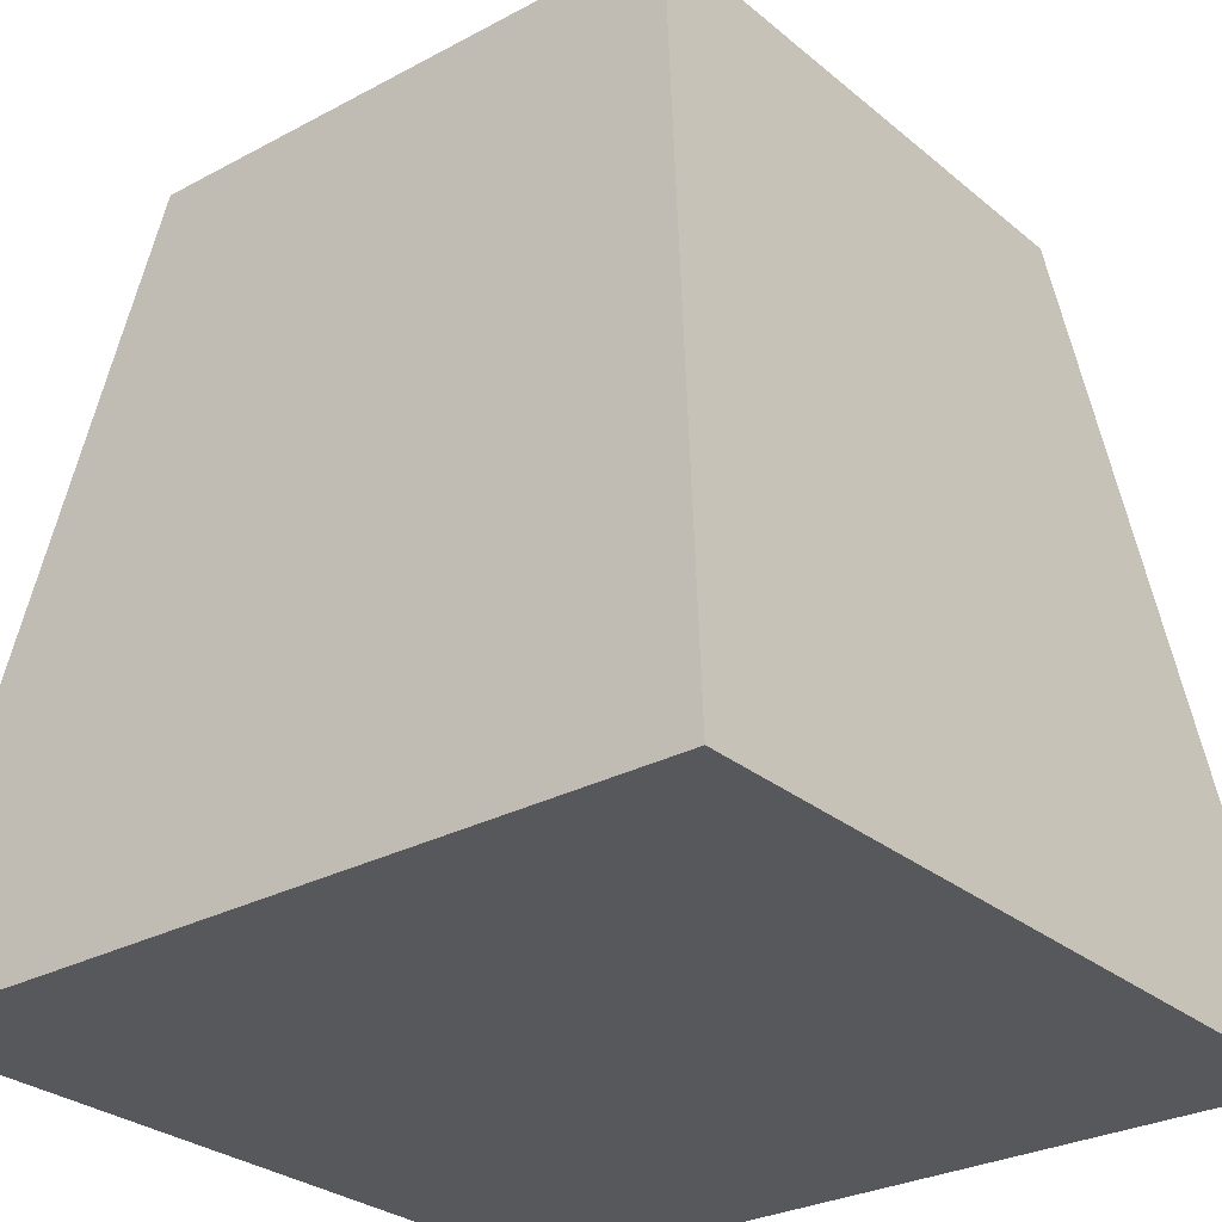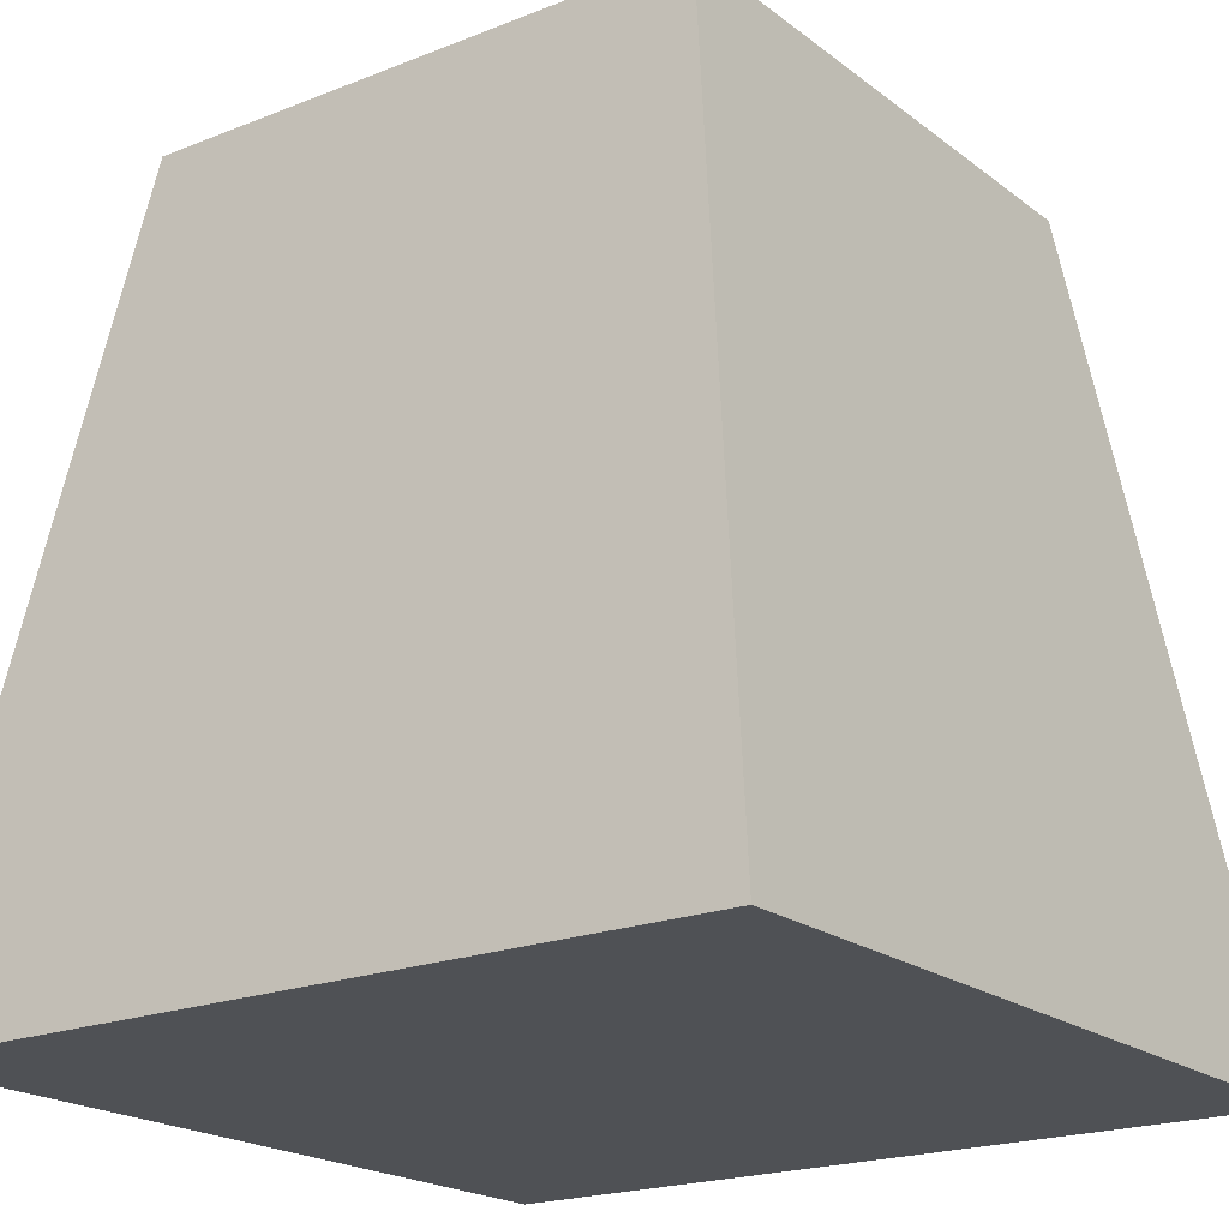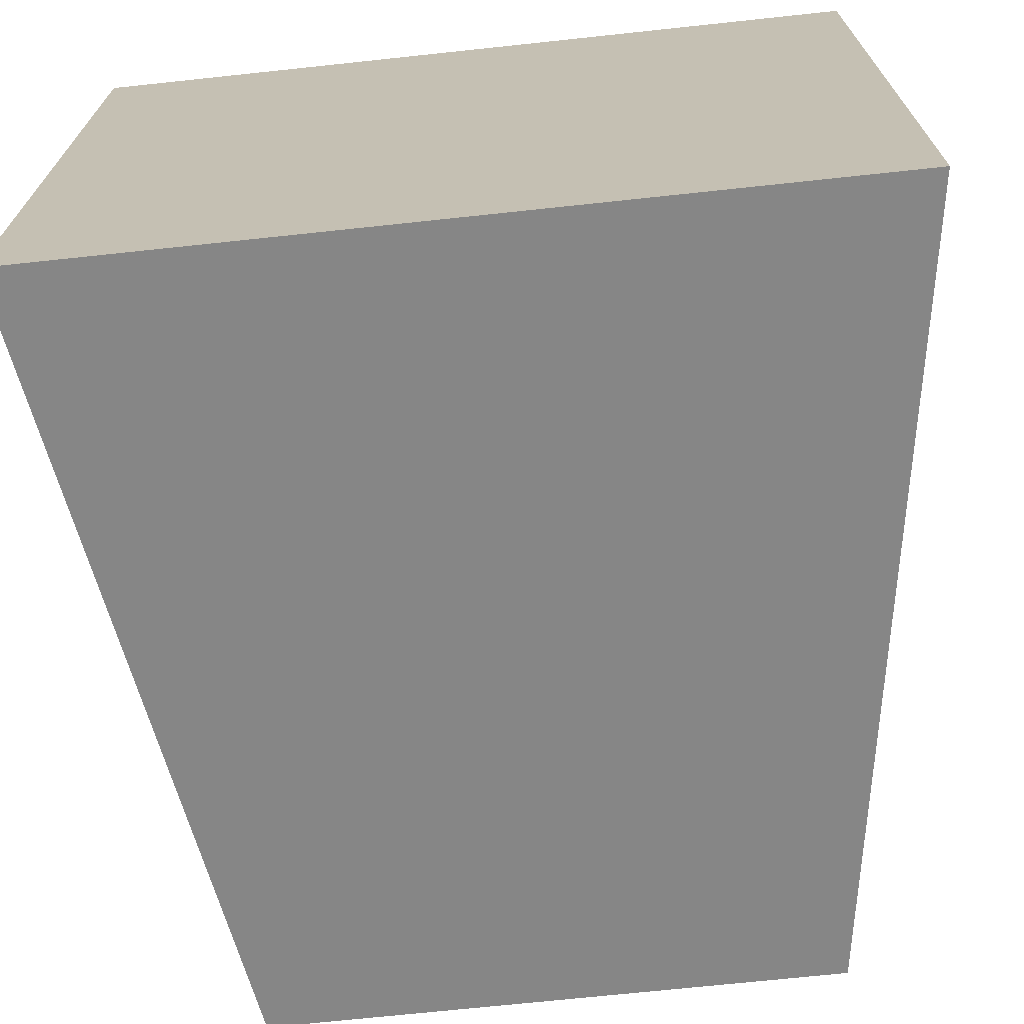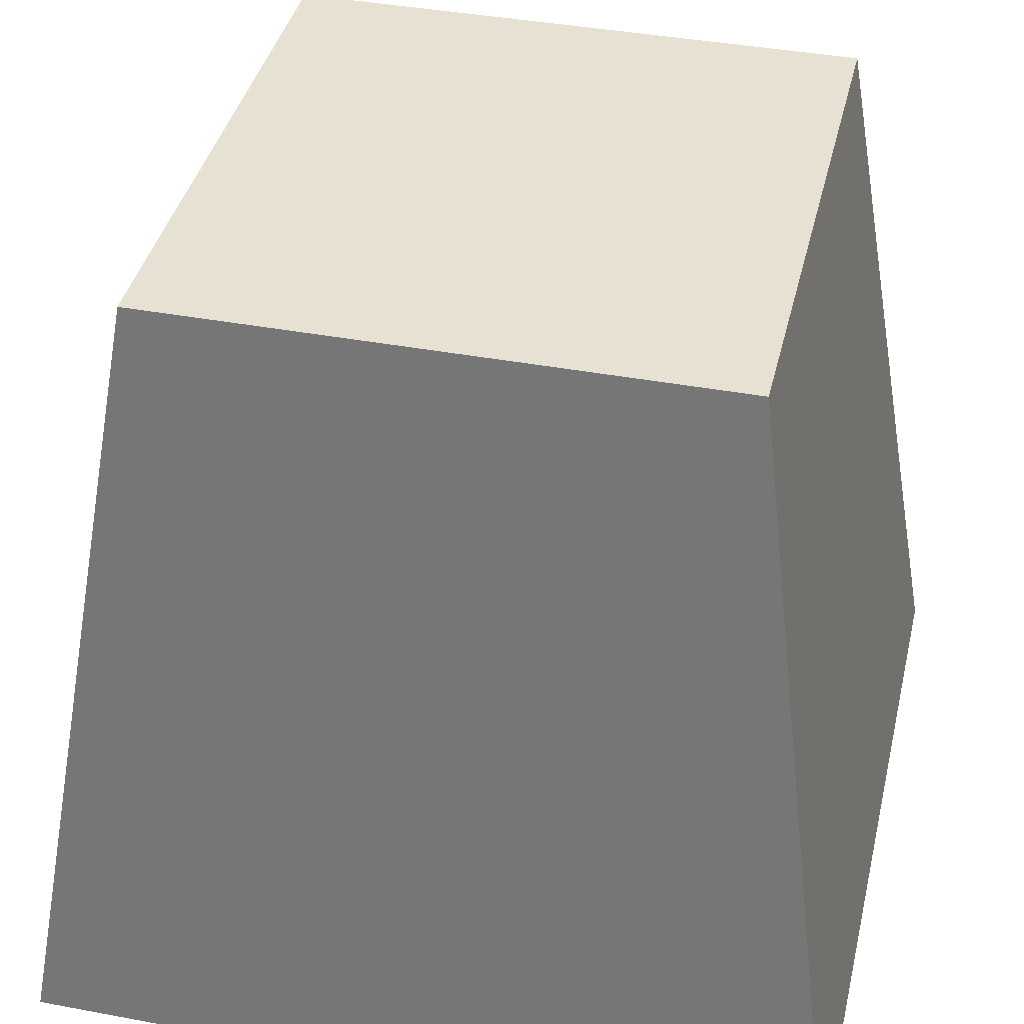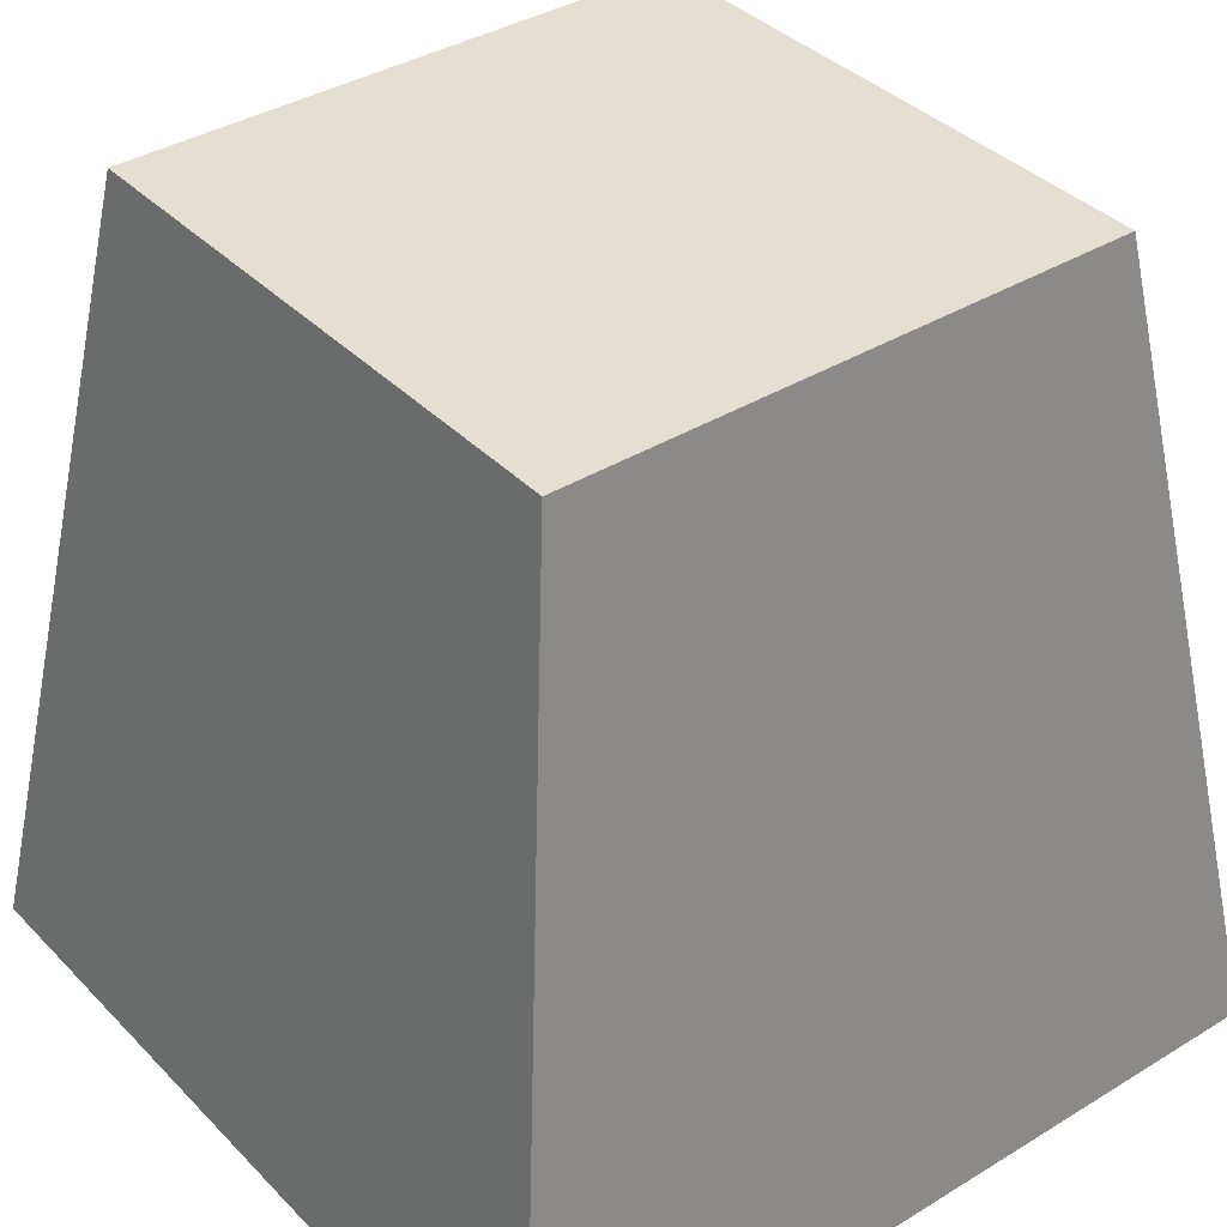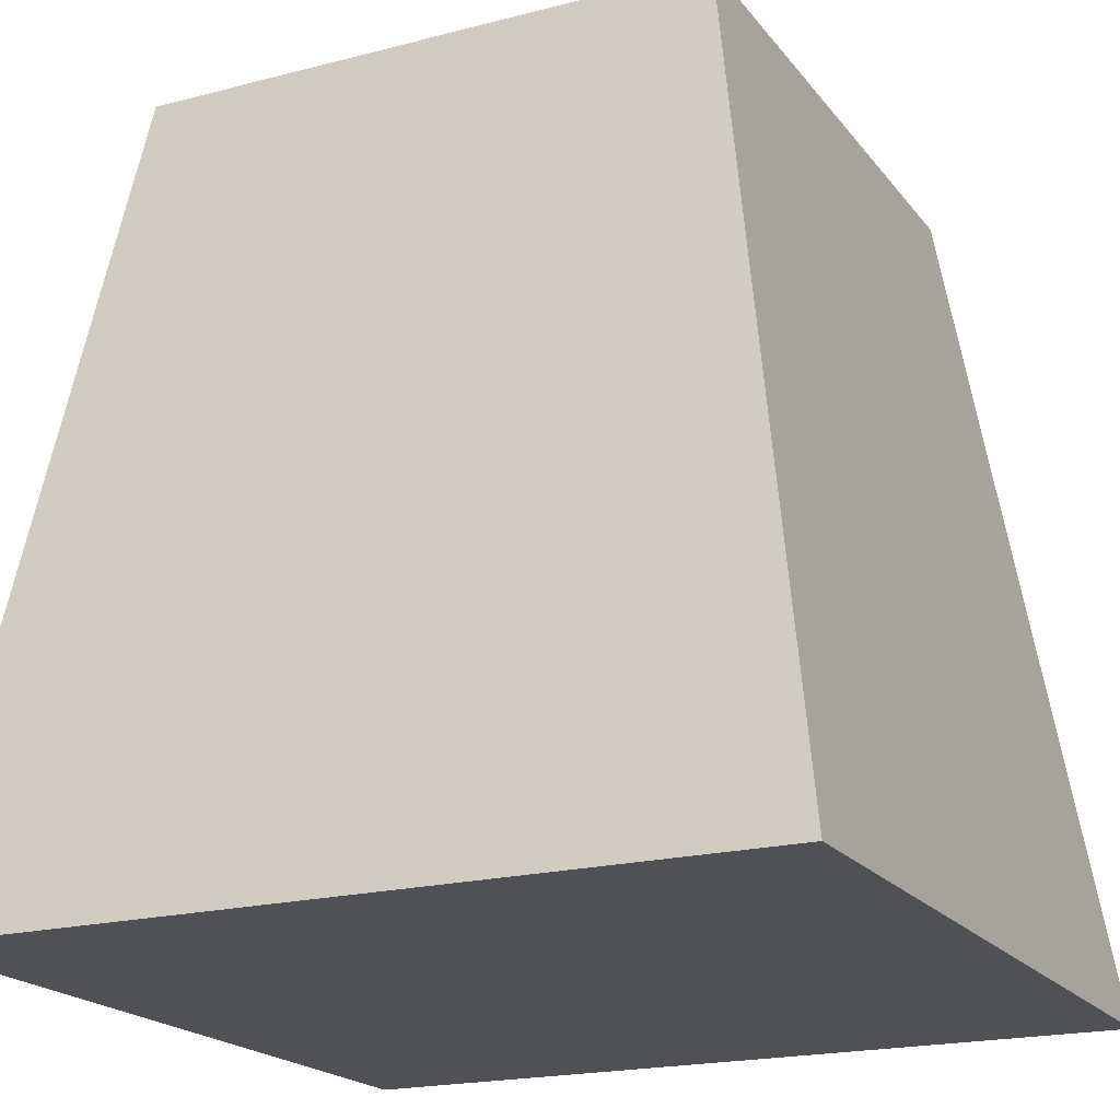
<metadata>
{"format":"obj","ext":"obj","renderer":"f3d","projection":"perspective","resolution":1024,"background":"white","views":[{"elev":-28.4,"azim":-141.0,"up":"+Y"},{"elev":-20.1,"azim":-53.8,"up":"+Y"},{"elev":-70.4,"azim":6.1,"up":"+Z"},{"elev":39.6,"azim":-76.9,"up":"+Y"},{"elev":37.5,"azim":51.9,"up":"+Y"},{"elev":-19.6,"azim":116.0,"up":"+Y"}]}
</metadata>
<code>
o Rock_2_A_Color1
v 0.1078 7e-06 0.1078
v 0.07545 0.2156 0.07545
v -0.1078 7e-06 0.1078
v -0.07544 0.2156 0.07545
v 0.1078 7e-06 -0.1078
v 0.07545 0.2156 -0.07545
v -0.1078 7e-06 -0.1078
v -0.07544 0.2156 -0.07545
f 1 2 4 3
f 3 4 8 7
f 7 8 6 5
f 5 6 2 1
f 8 4 2 6
f 3 7 5 1

</code>
